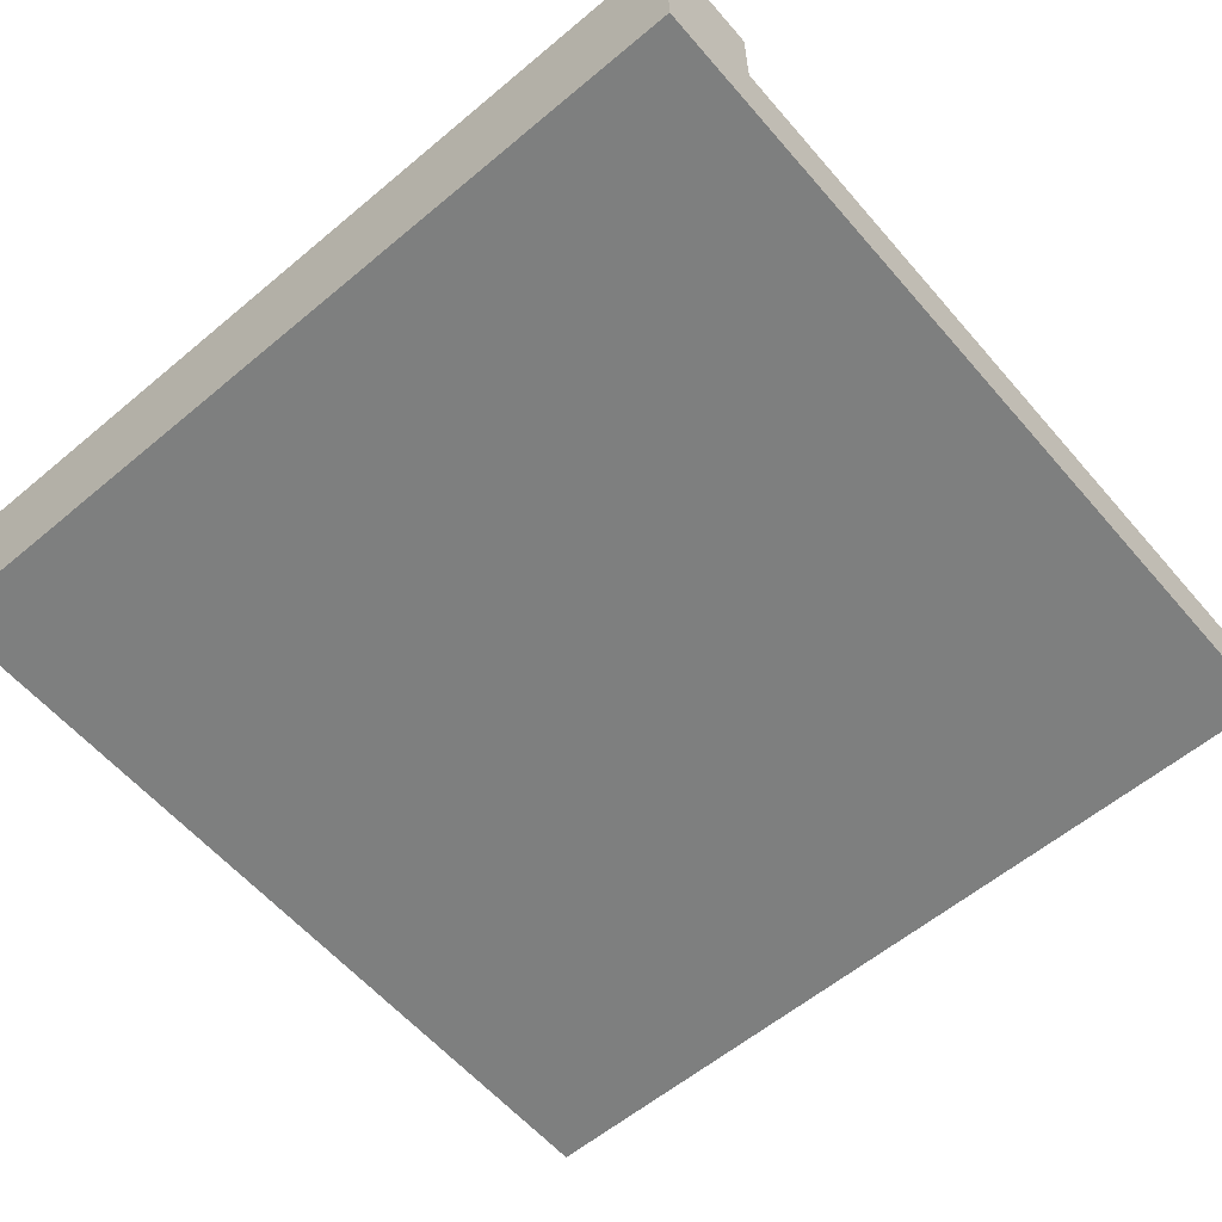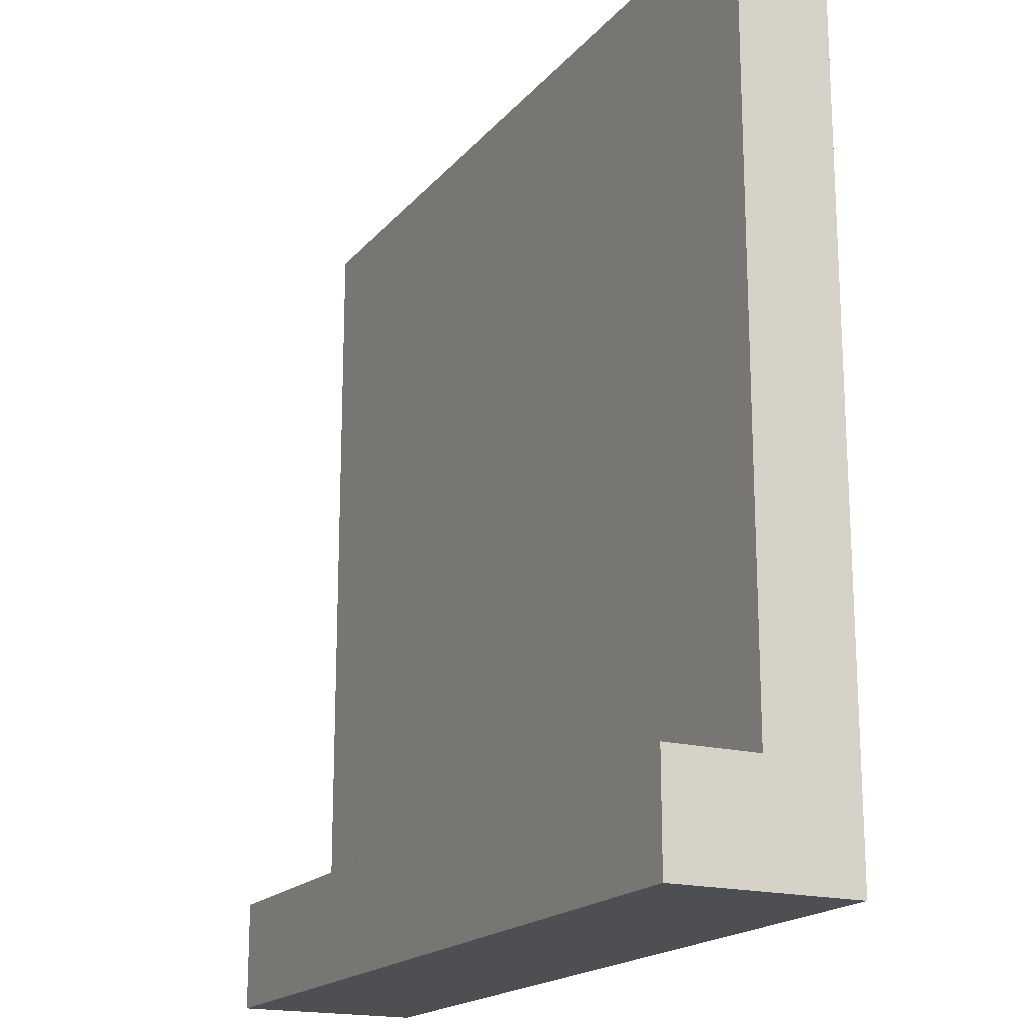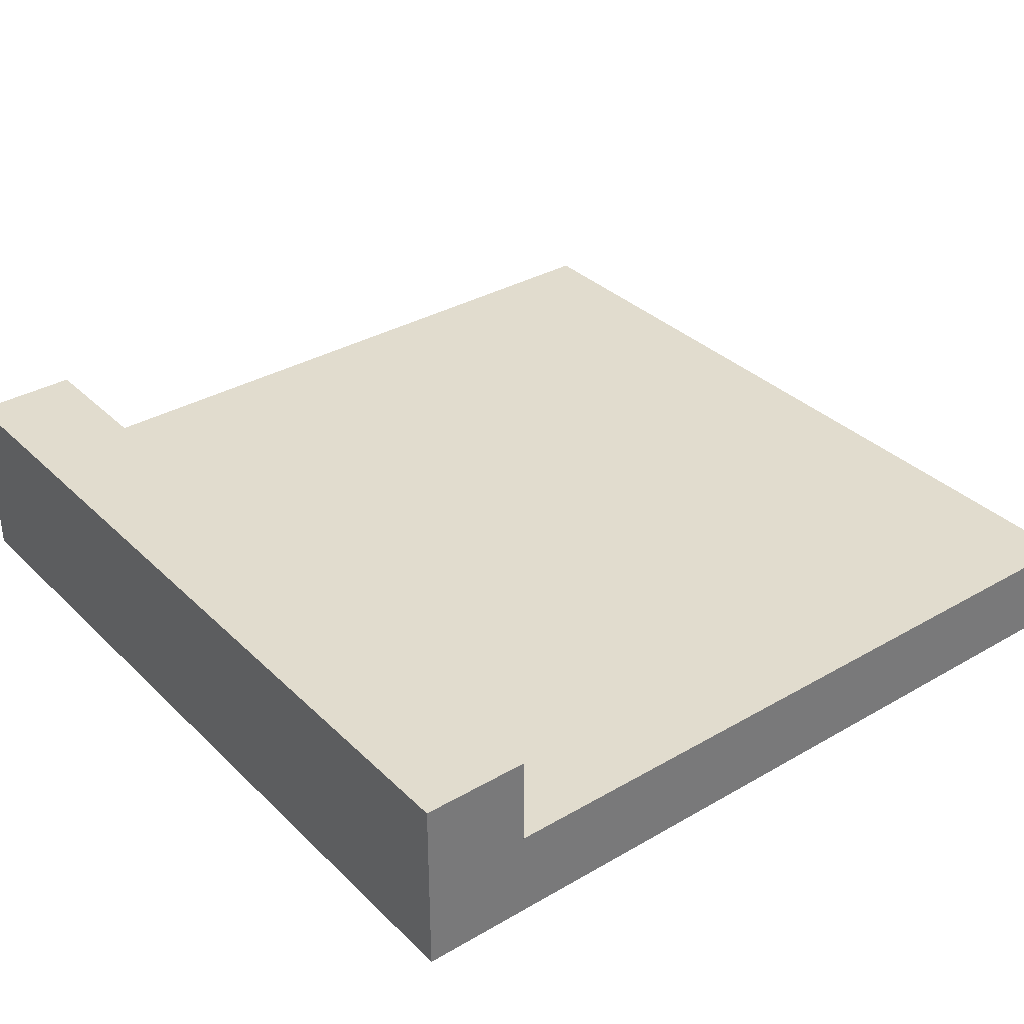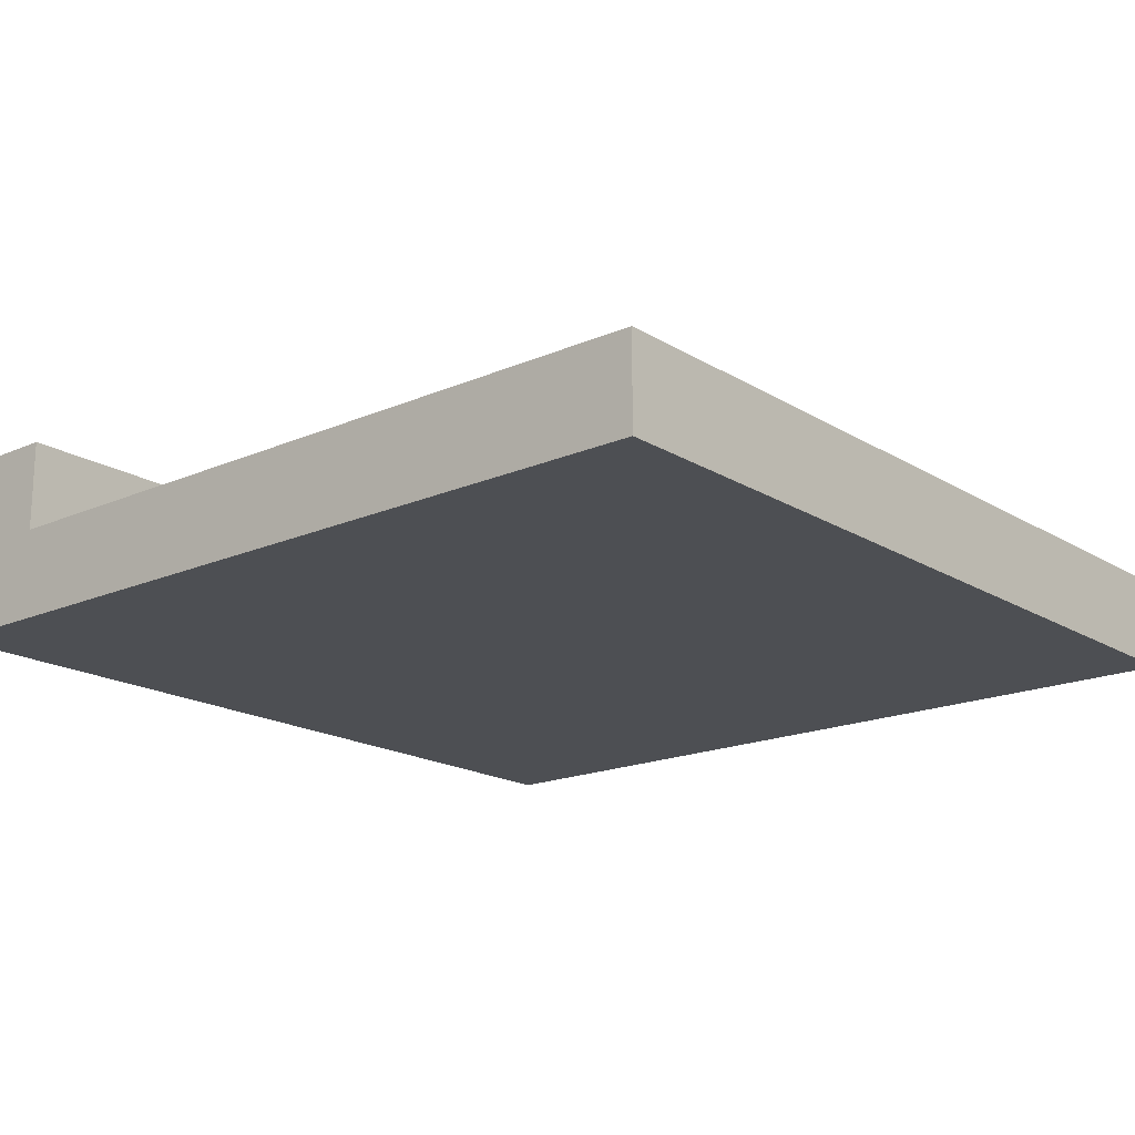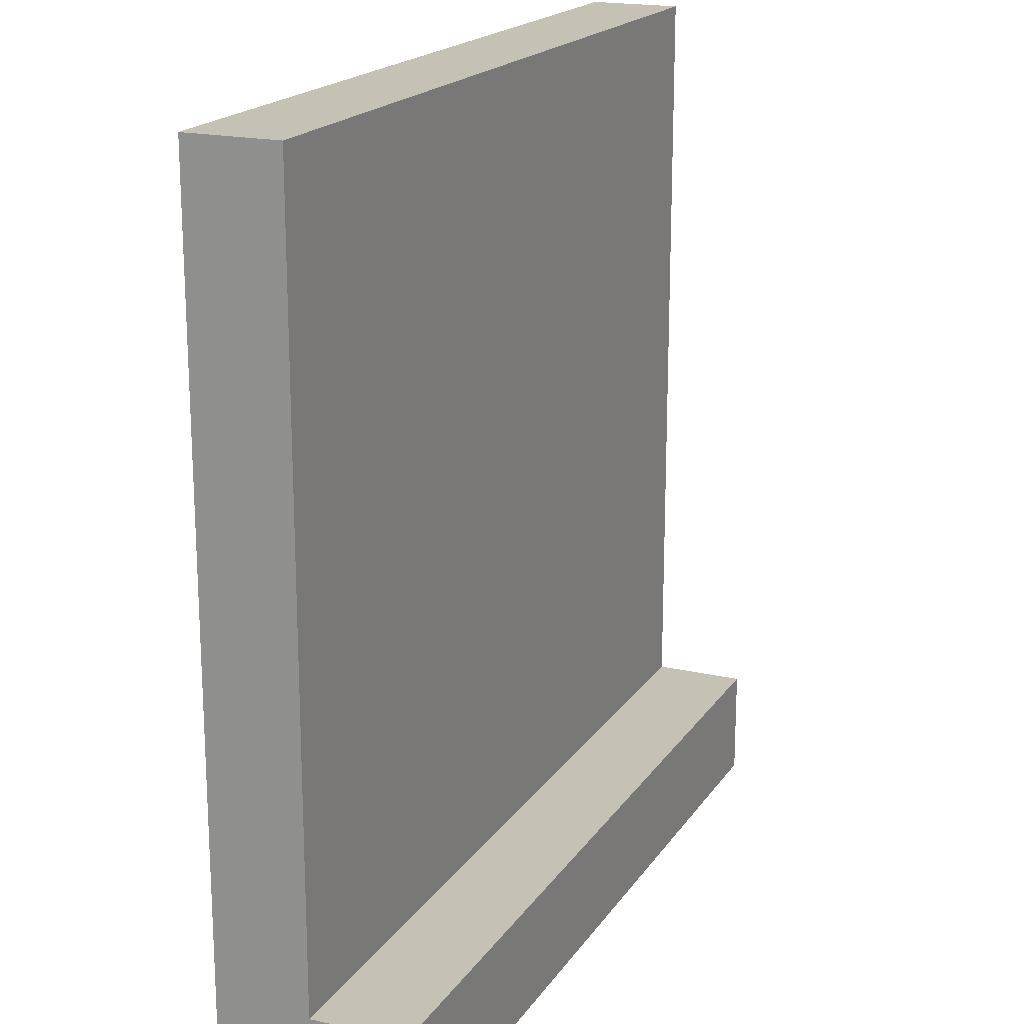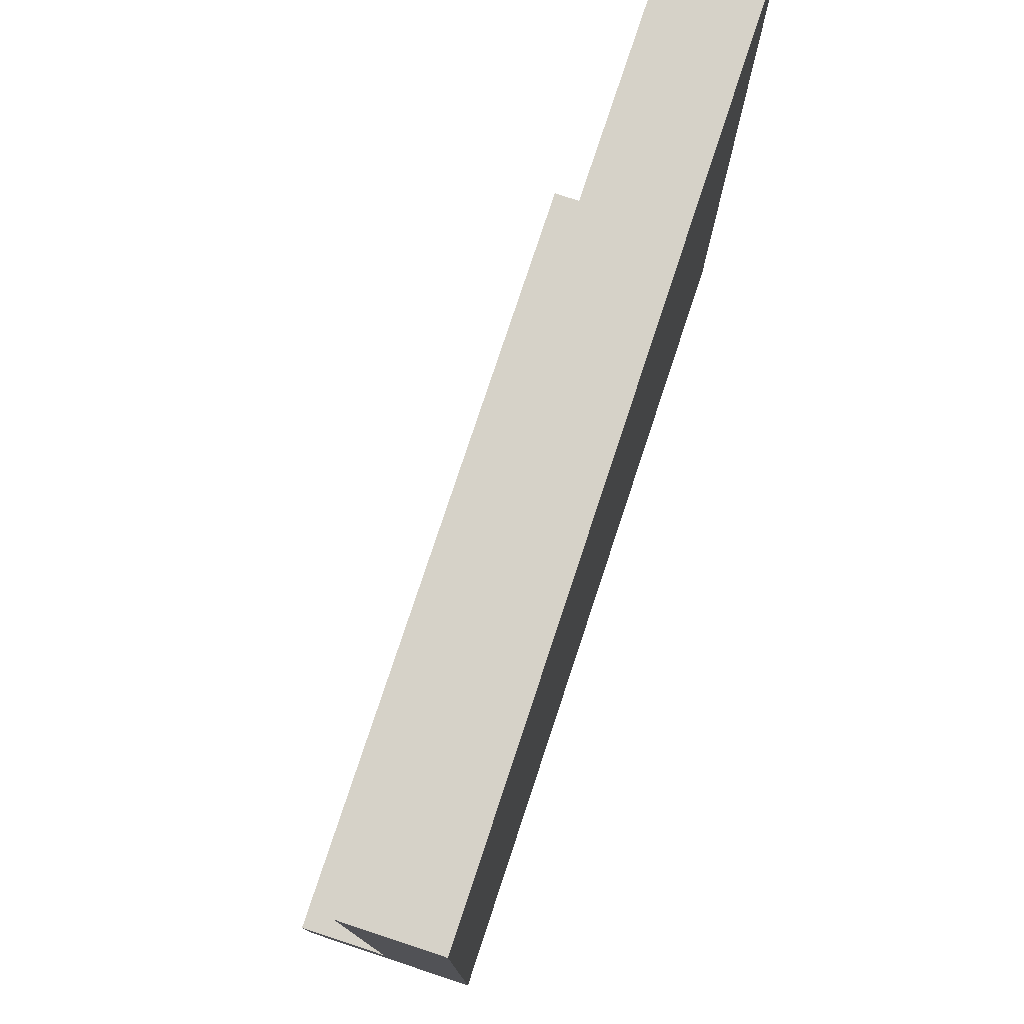
<metadata>
{"format":"obj","ext":"obj","renderer":"f3d","projection":"perspective","resolution":1024,"background":"white","views":[{"elev":-59.6,"azim":-139.4,"up":"+Y"},{"elev":-18.2,"azim":-116.8,"up":"+Z"},{"elev":34.1,"azim":-128.0,"up":"+Y"},{"elev":-18.0,"azim":-49.7,"up":"+Y"},{"elev":18.8,"azim":113.7,"up":"+Z"},{"elev":77.8,"azim":-71.7,"up":"+Z"}]}
</metadata>
<code>
g G-__555636
v 0.5 0 -0.4607
v -0.5 0 0.5393
v -0.5 0 -0.4607
v 0.5 0 0.5393
v 0.5 0.1062 0.5393
v -0.5 0.1062 0.5393
v 0.5 0.2125 -0.3357
v -0.5 0.1062 -0.3357
v 0.5 0.1062 -0.3357
v -0.5 0.2125 -0.3357
v -0.5 0.2125 -0.4607
v 0.5 0.2125 -0.4607
g G-__555636_G-__555636_Brick
f 1 2 3
f 2 1 4
f 5 2 4
f 2 5 6
f 7 8 9
f 8 7 10
f 11 1 3
f 1 11 12
f 11 8 10
f 8 2 6
f 2 8 3
f 3 8 11
f 5 8 6
f 8 5 9
f 7 11 10
f 11 7 12
f 1 5 4
f 5 1 9
f 9 1 7
f 7 1 12

</code>
